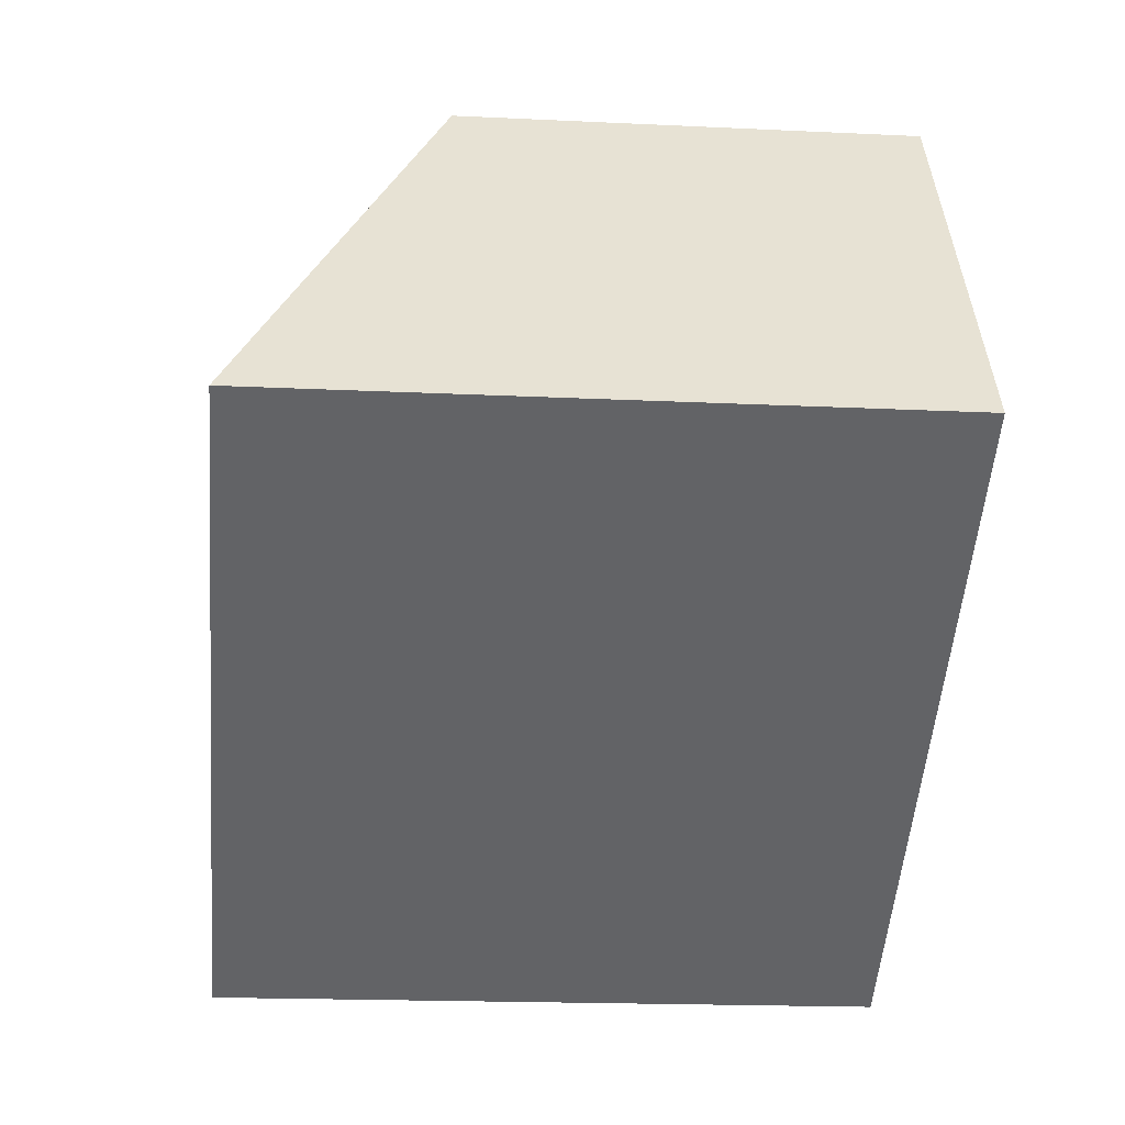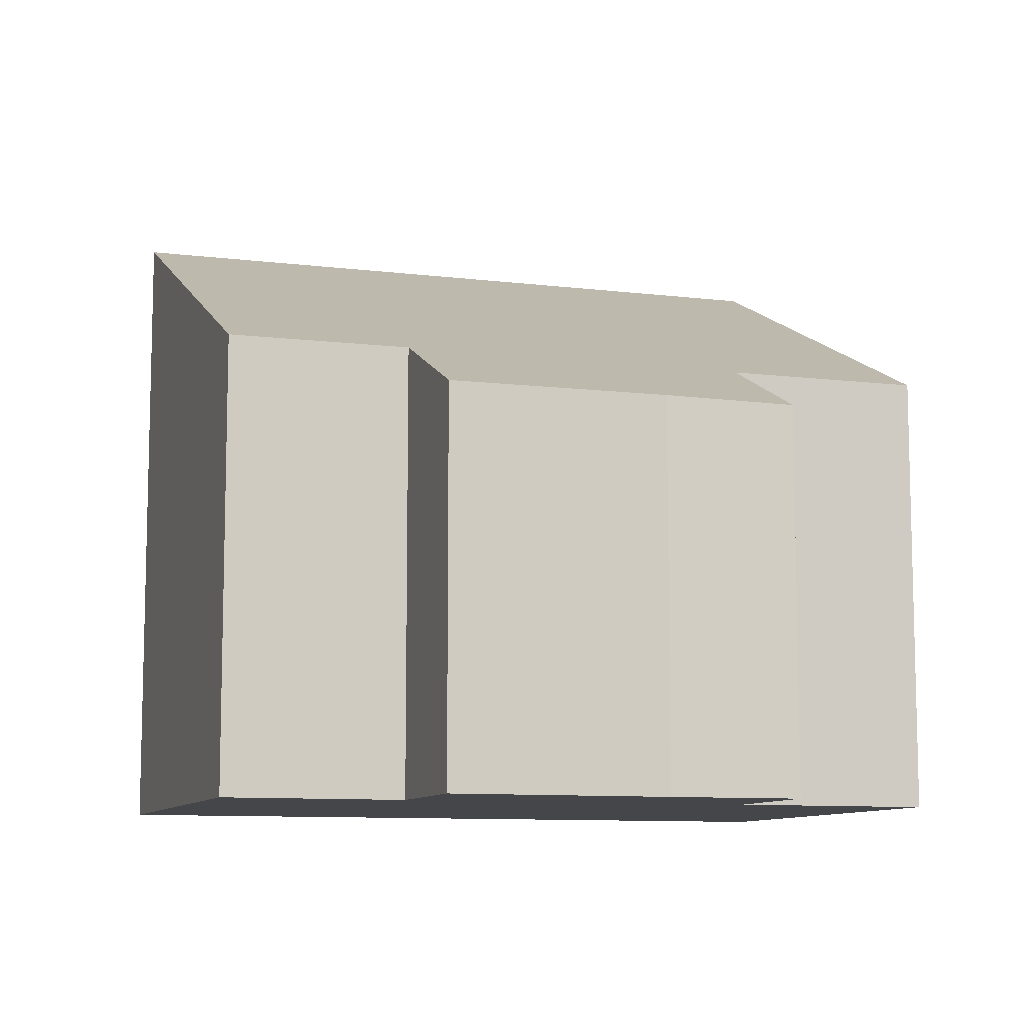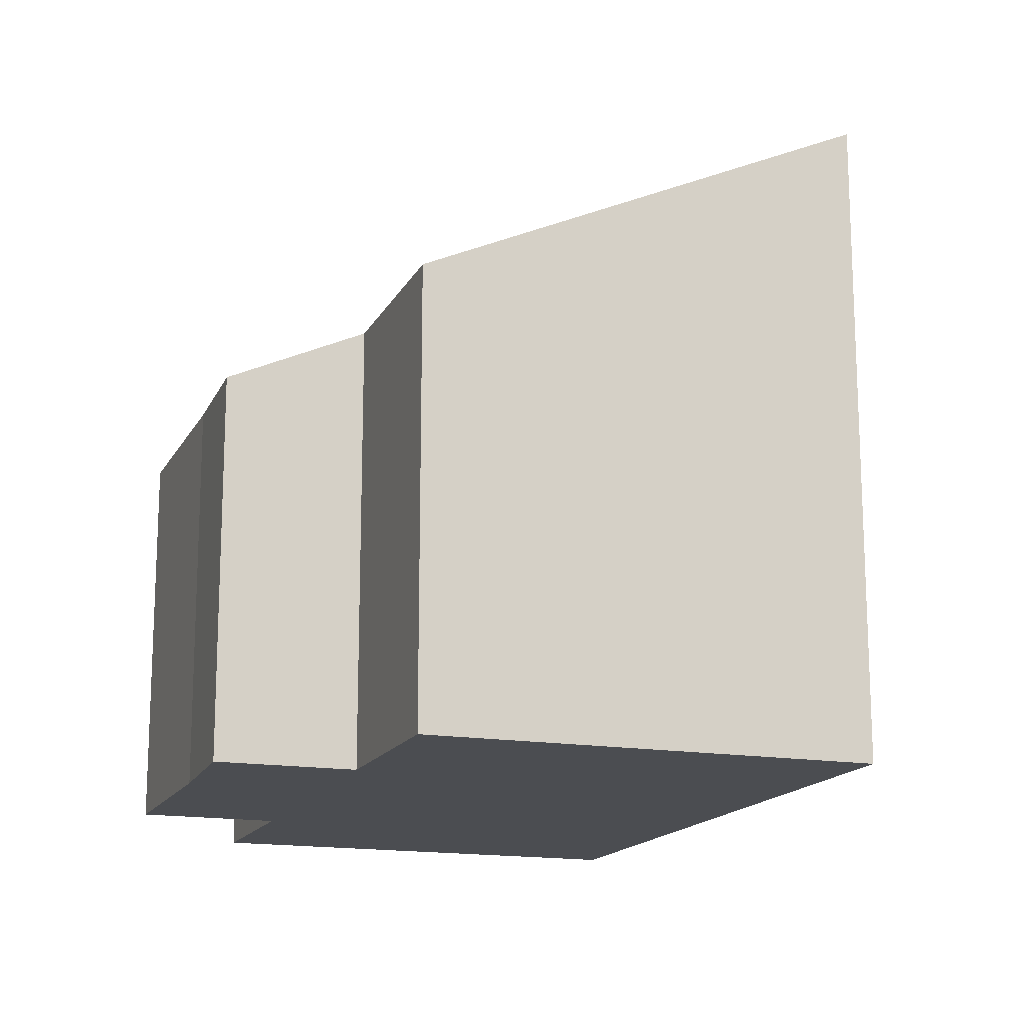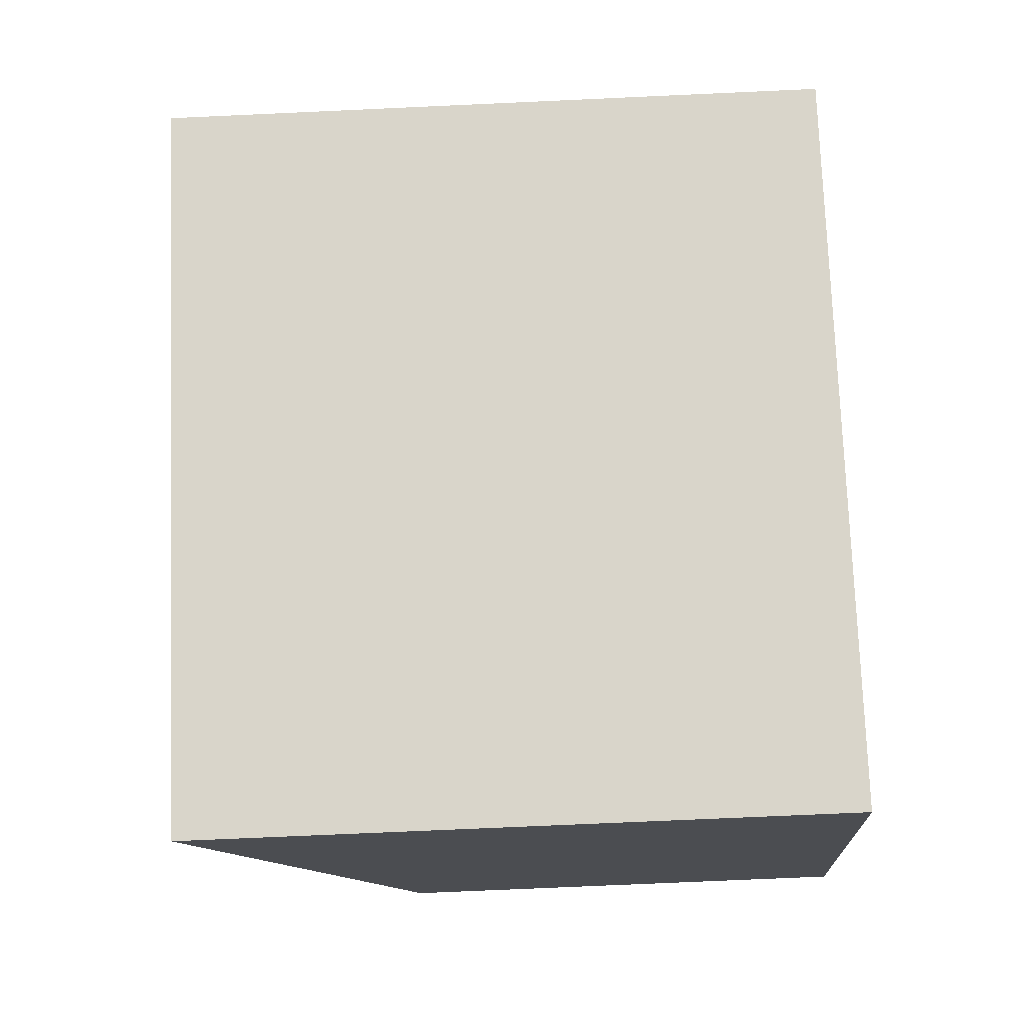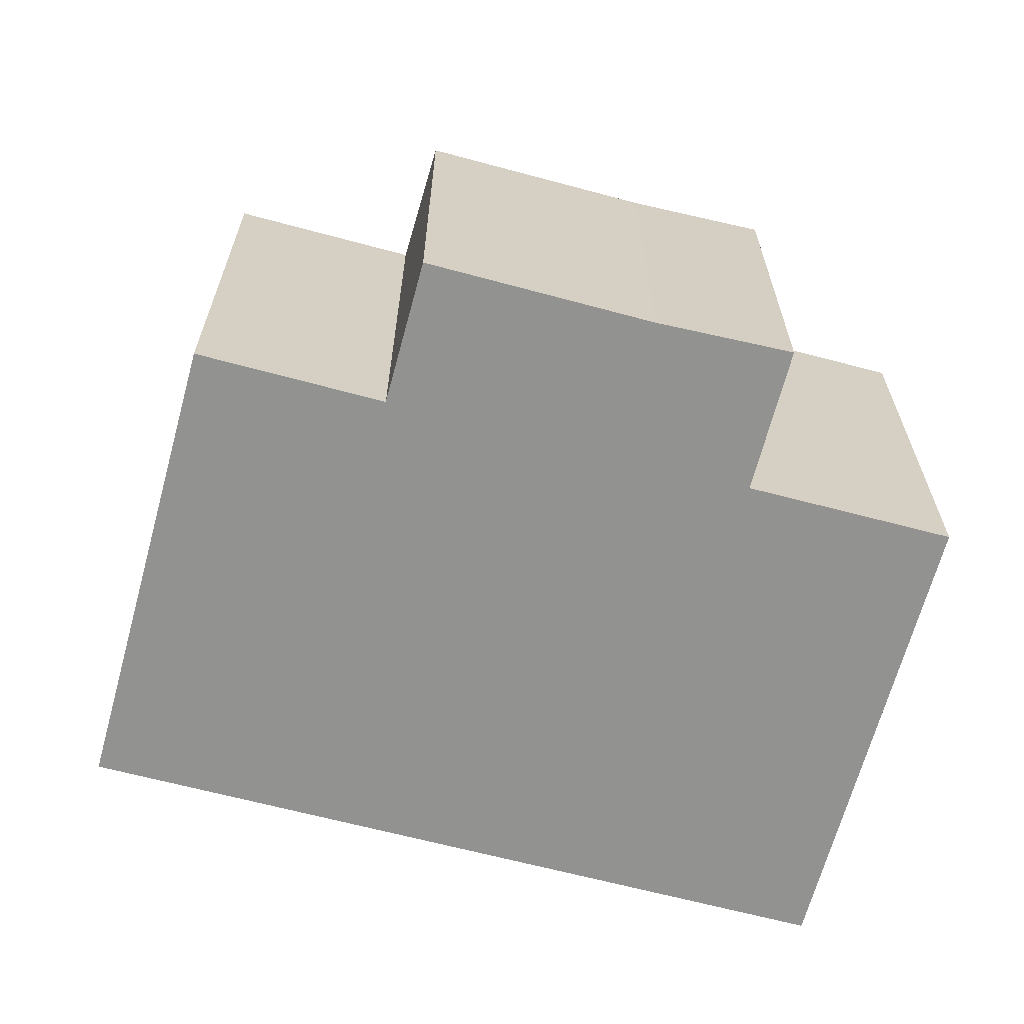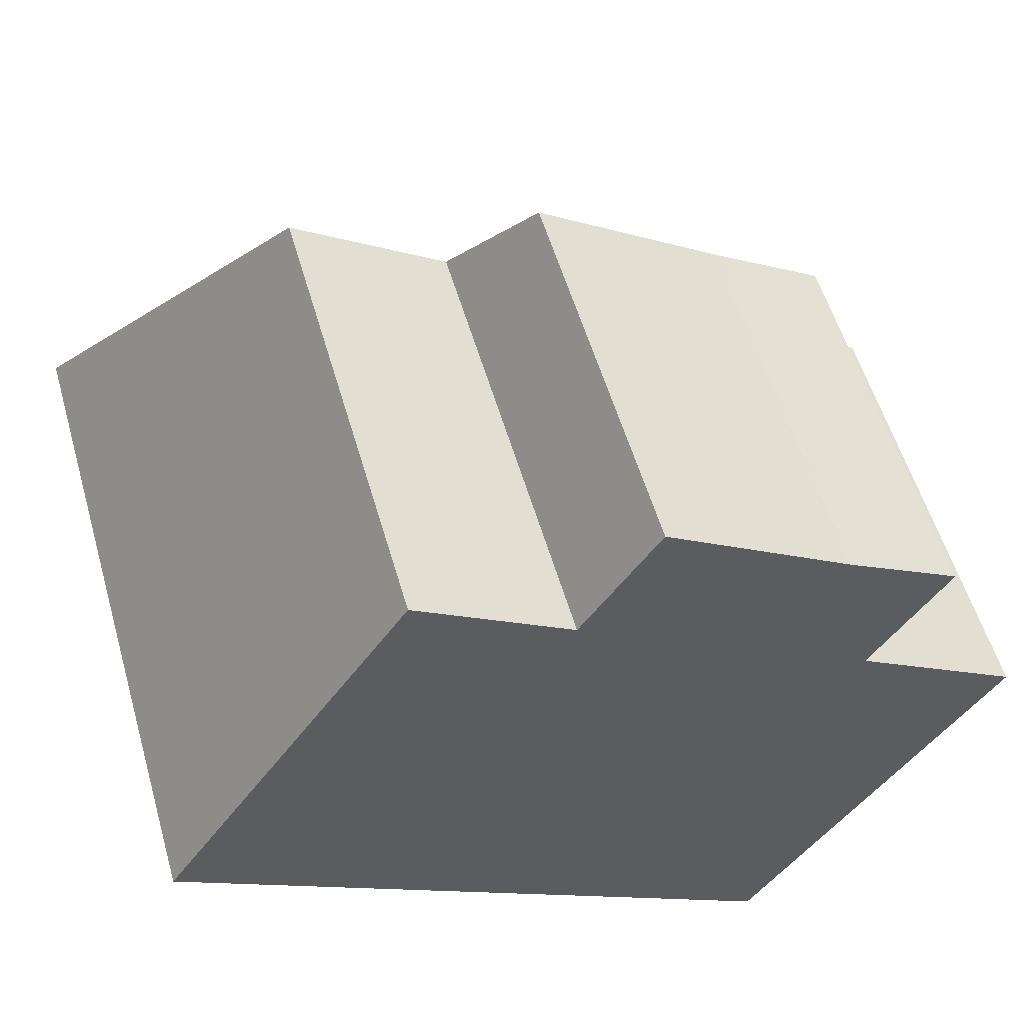
<metadata>
{"format":"obj","ext":"obj","renderer":"f3d","projection":"perspective","resolution":1024,"background":"white","views":[{"elev":-18.0,"azim":-95.4,"up":"+Z"},{"elev":-9.5,"azim":14.8,"up":"+Y"},{"elev":-15.9,"azim":103.3,"up":"+Y"},{"elev":-72.9,"azim":-87.4,"up":"+Z"},{"elev":-66.2,"azim":17.9,"up":"+Y"},{"elev":55.2,"azim":-16.0,"up":"+Z"}]}
</metadata>
<code>
v  7.775 8.222 -4.999
v  8.794 5.64 1.155
v  10.9 5.639 -0.2
v  0 8.222 5.035e-16
v  8.323 4.87 3.489
v  5.035 5.659 3.522
v  6 4.862 5.003
v  3.113 5.652 4.775
v  9.746 4.842 2.646
v  8.323 -2.136e-16 3.489
v  6 -3.063e-16 5.003
v  9.746 -1.62e-16 2.646
v  8.794 -7.072e-17 1.155
v  10.9 1.225e-17 -0.2
v  5.035 -2.157e-16 3.522
v  3.113 -2.924e-16 4.775
v  7.775 3.061e-16 -4.999
v  0 0 0
g defaultobject
f 1 2 3
f 2 1 4
f 2 4 5
f 5 4 6
f 5 6 7
f 6 4 8
f 5 9 2
f 7 10 5
f 10 7 11
f 10 9 5
f 9 10 12
f 13 3 2
f 3 13 14
f 8 15 6
f 15 8 16
f 9 13 2
f 13 9 12
f 3 17 1
f 17 3 14
f 17 4 1
f 4 17 18
f 18 8 4
f 8 18 16
f 15 7 6
f 7 15 11
f 11 15 10
f 14 18 17
f 18 14 13
f 18 13 12
f 18 12 10
f 18 10 15
f 18 15 16

</code>
